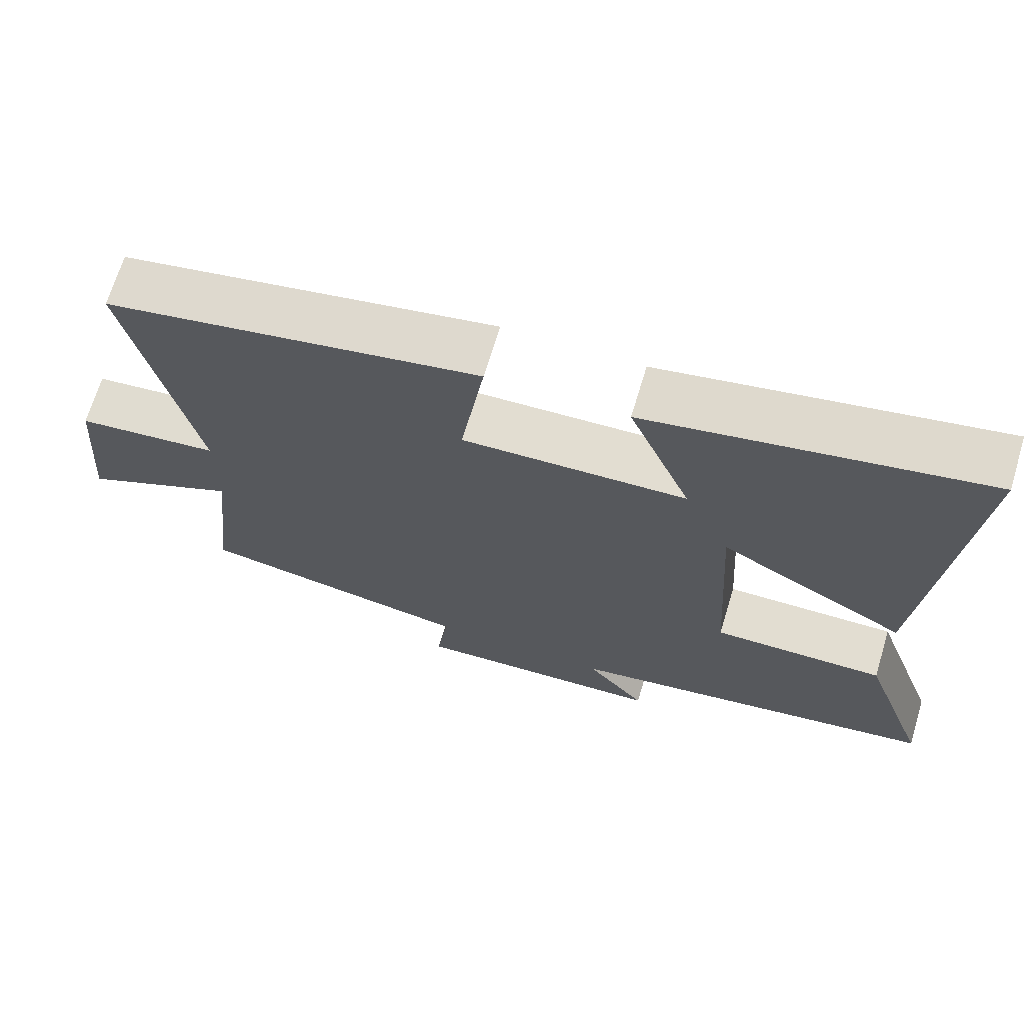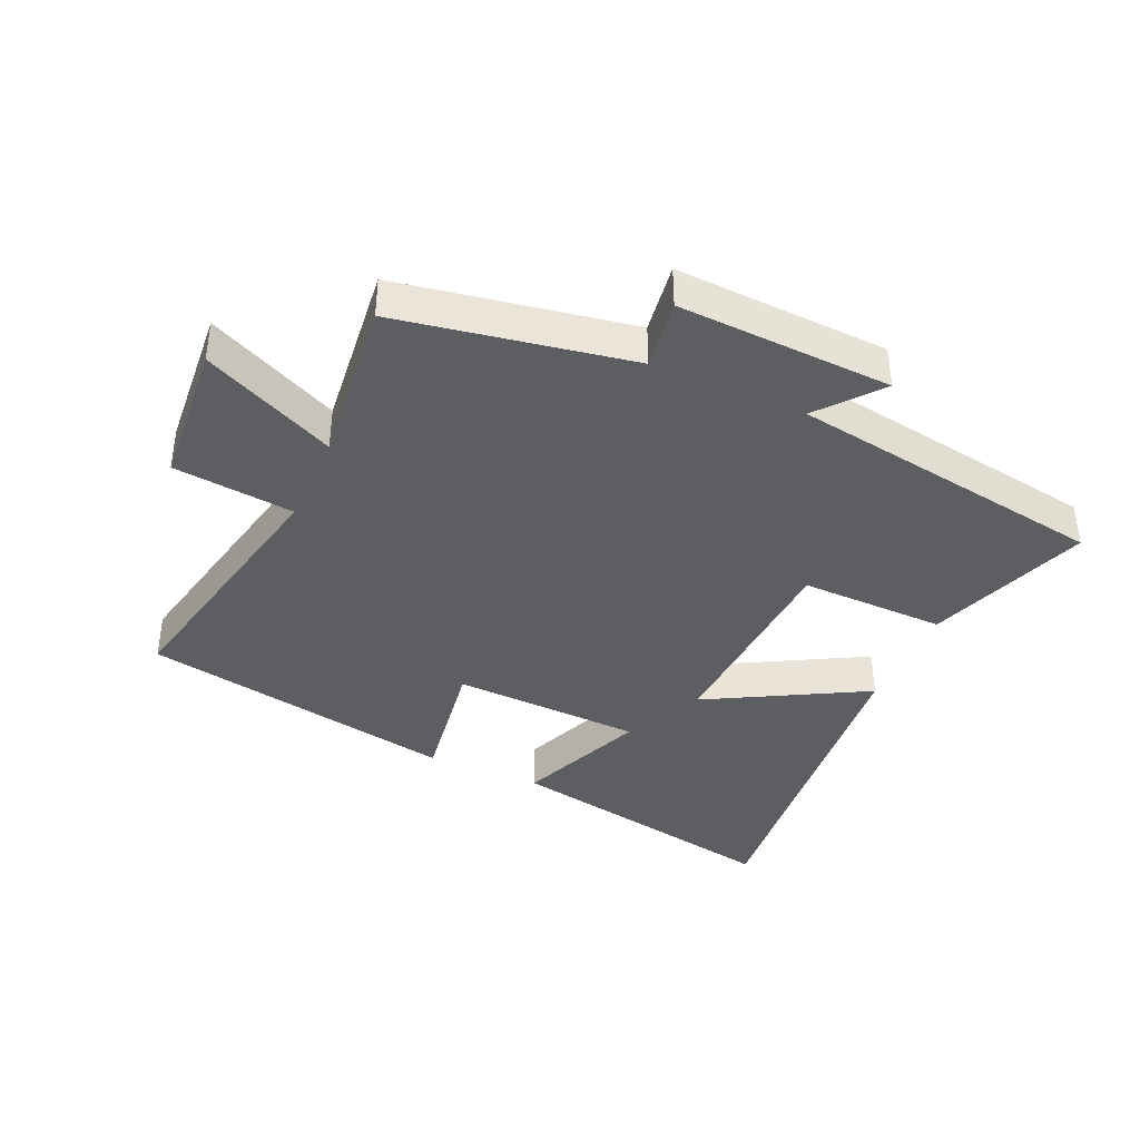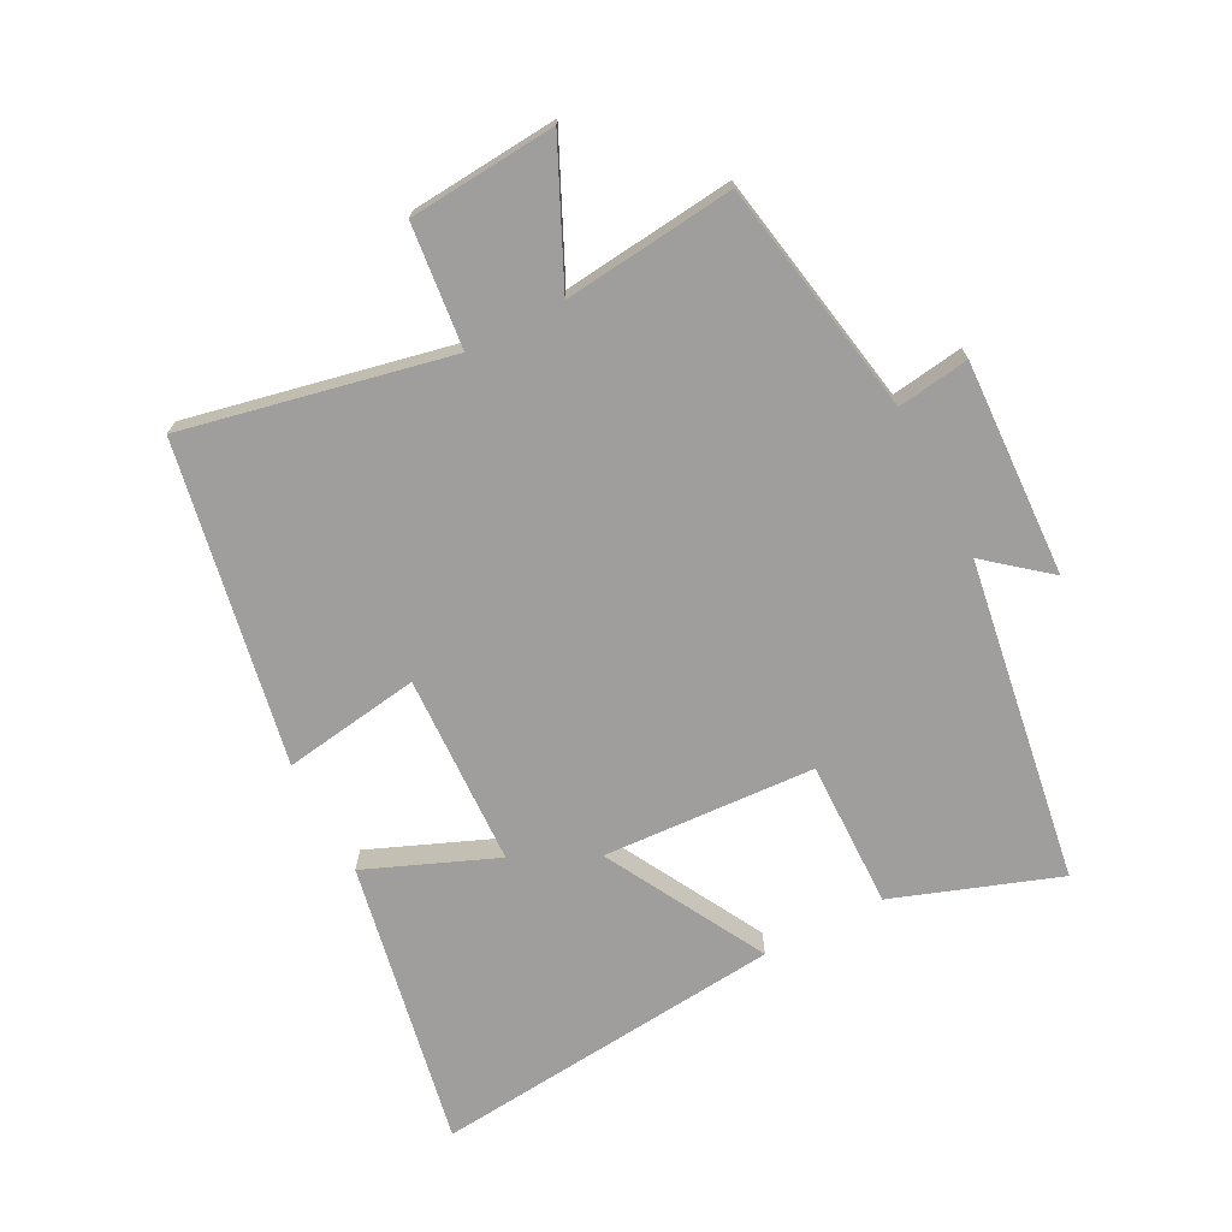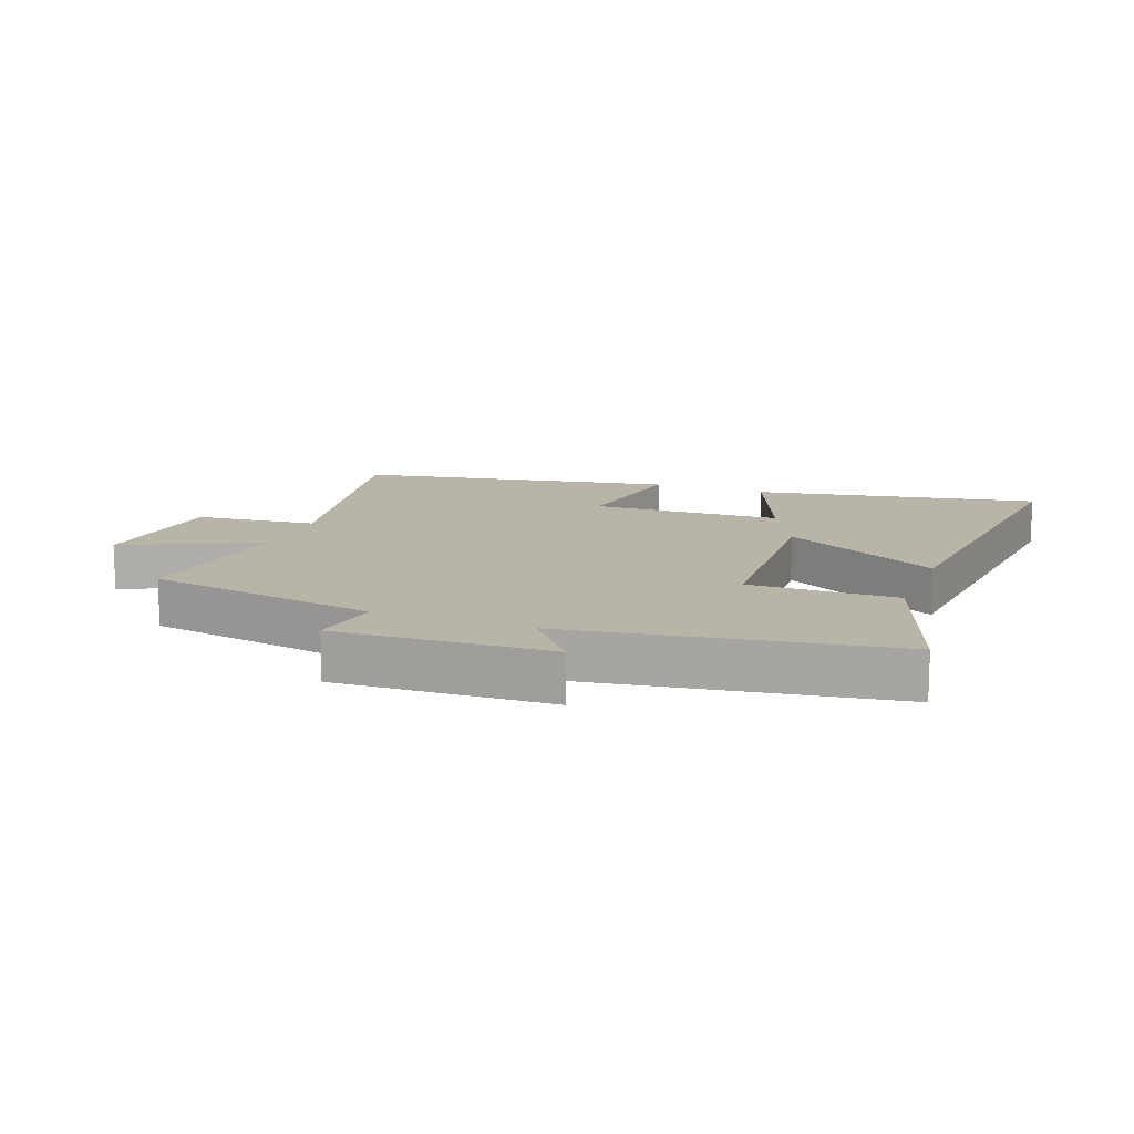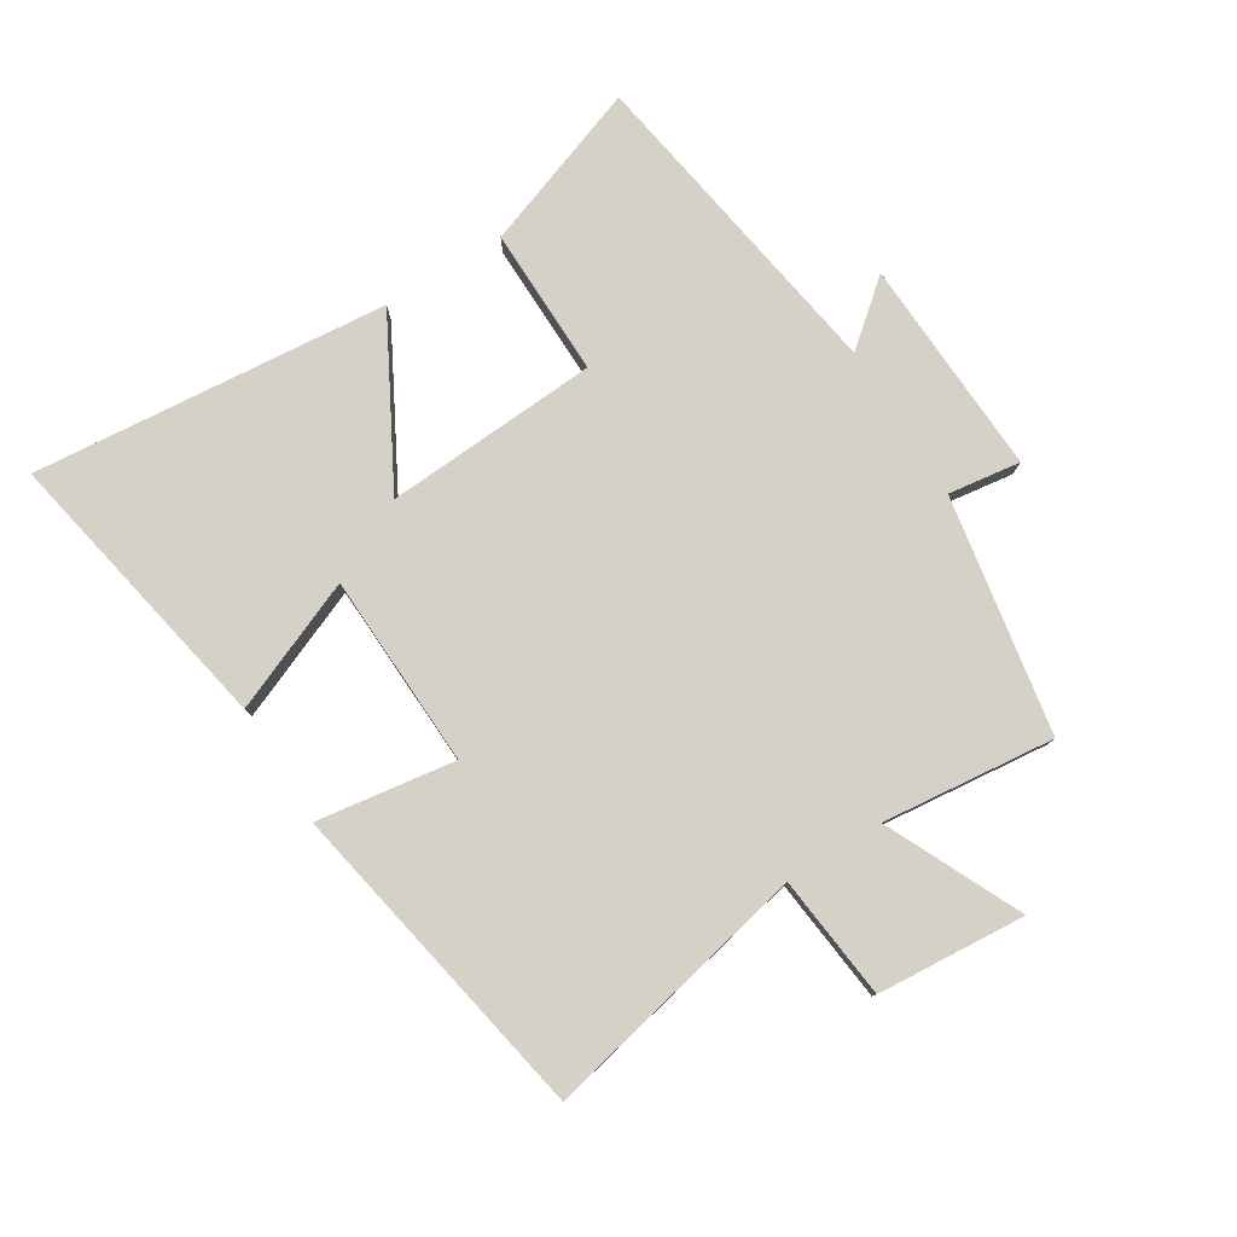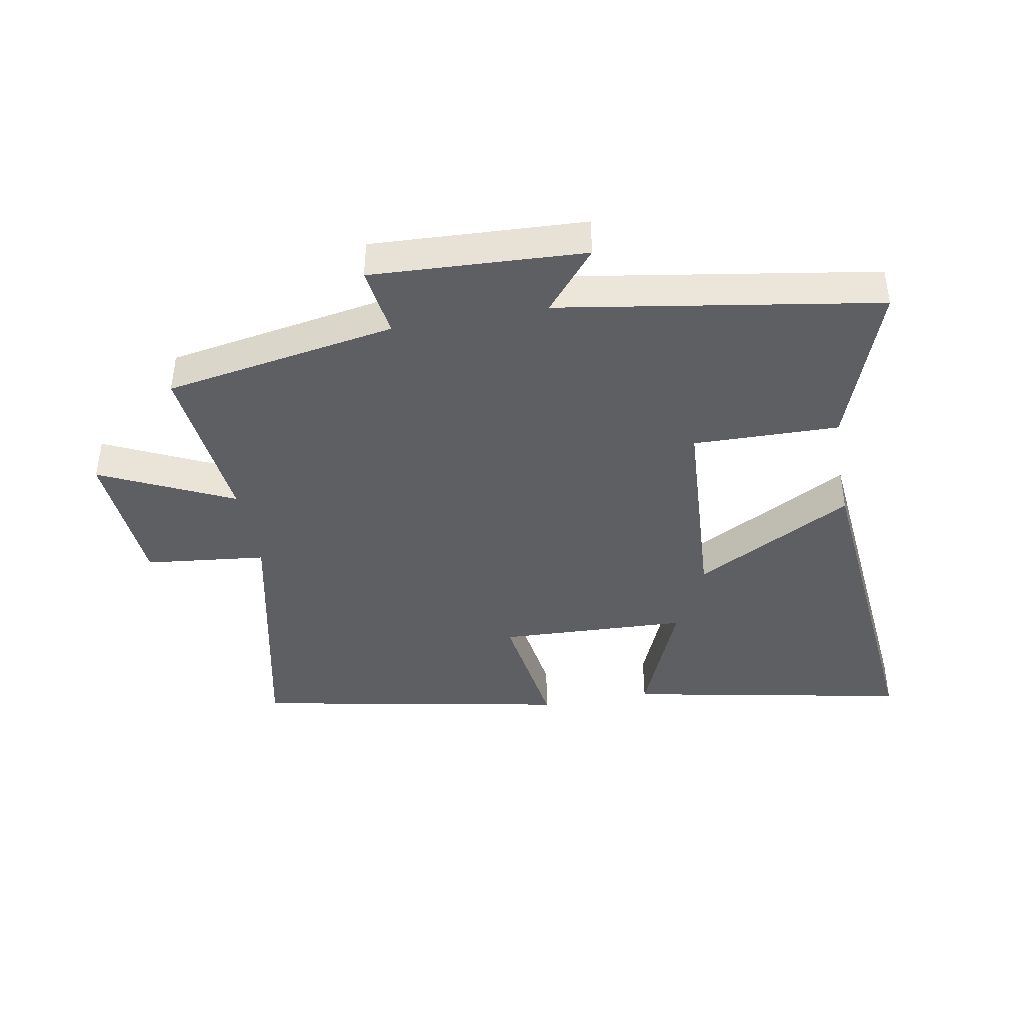
<metadata>
{"format":"obj","ext":"obj","renderer":"f3d","projection":"perspective","resolution":1024,"background":"white","views":[{"elev":68.4,"azim":-163.2,"up":"+Z"},{"elev":-39.2,"azim":156.1,"up":"+Y"},{"elev":-71.0,"azim":117.6,"up":"+Y"},{"elev":13.1,"azim":-158.9,"up":"+Y"},{"elev":79.4,"azim":58.1,"up":"+Y"},{"elev":-41.5,"azim":-169.8,"up":"+Y"}]}
</metadata>
<code>
v -0.552 0.07 0.587
v -0.101 0.07 0.5
v -0.185 0.07 0.296
v 0.117 0.07 0.284
v 0.085 0.07 0.5
v 0.589 0.07 0.405
v 0.5 0.07 -0.012
v 0.693 0.07 -0.033
v 0.711 0.07 -0.265
v 0.5 0.07 -0.166
v 0.529 0.07 -0.435
v 0.159 0.07 -0.5
v 0.175 0.07 -0.613
v -0.165 0.07 -0.597
v -0.085 0.07 -0.5
v -0.592 0.07 -0.419
v -0.5 0.07 -0.161
v -0.268 0.07 -0.165
v -0.248 0.07 0.169
v -0.5 0.07 0.031
v -0.552 0 0.587
v -0.101 0 0.5
v -0.185 0 0.296
v 0.117 0 0.284
v 0.085 0 0.5
v 0.589 0 0.405
v 0.5 0 -0.012
v 0.693 0 -0.033
v 0.711 0 -0.265
v 0.5 0 -0.166
v 0.529 0 -0.435
v 0.159 0 -0.5
v 0.175 0 -0.613
v -0.165 0 -0.597
v -0.085 0 -0.5
v -0.592 0 -0.419
v -0.5 0 -0.161
v -0.268 0 -0.165
v -0.248 0 0.169
v -0.5 0 0.031
f 19 20 1 2
f 15 16 17 18
f 15 18 19
f 12 13 14 15
f 10 11 12 15
f 10 15 19
f 7 8 9 10
f 7 10 19
f 4 5 6 7
f 3 4 7 19
f 2 3 19
f 22 21 40 39
f 38 37 36 35
f 39 38 35
f 35 34 33 32
f 35 32 31 30
f 39 35 30
f 30 29 28 27
f 39 30 27
f 27 26 25 24
f 39 27 24 23
f 39 23 22
f 1 21 22 2
f 2 22 23 3
f 3 23 24 4
f 4 24 25 5
f 5 25 26 6
f 6 26 27 7
f 7 27 28 8
f 8 28 29 9
f 9 29 30 10
f 10 30 31 11
f 11 31 32 12
f 12 32 33 13
f 13 33 34 14
f 14 34 35 15
f 15 35 36 16
f 16 36 37 17
f 17 37 38 18
f 18 38 39 19
f 19 39 40 20
f 20 40 21 1

</code>
